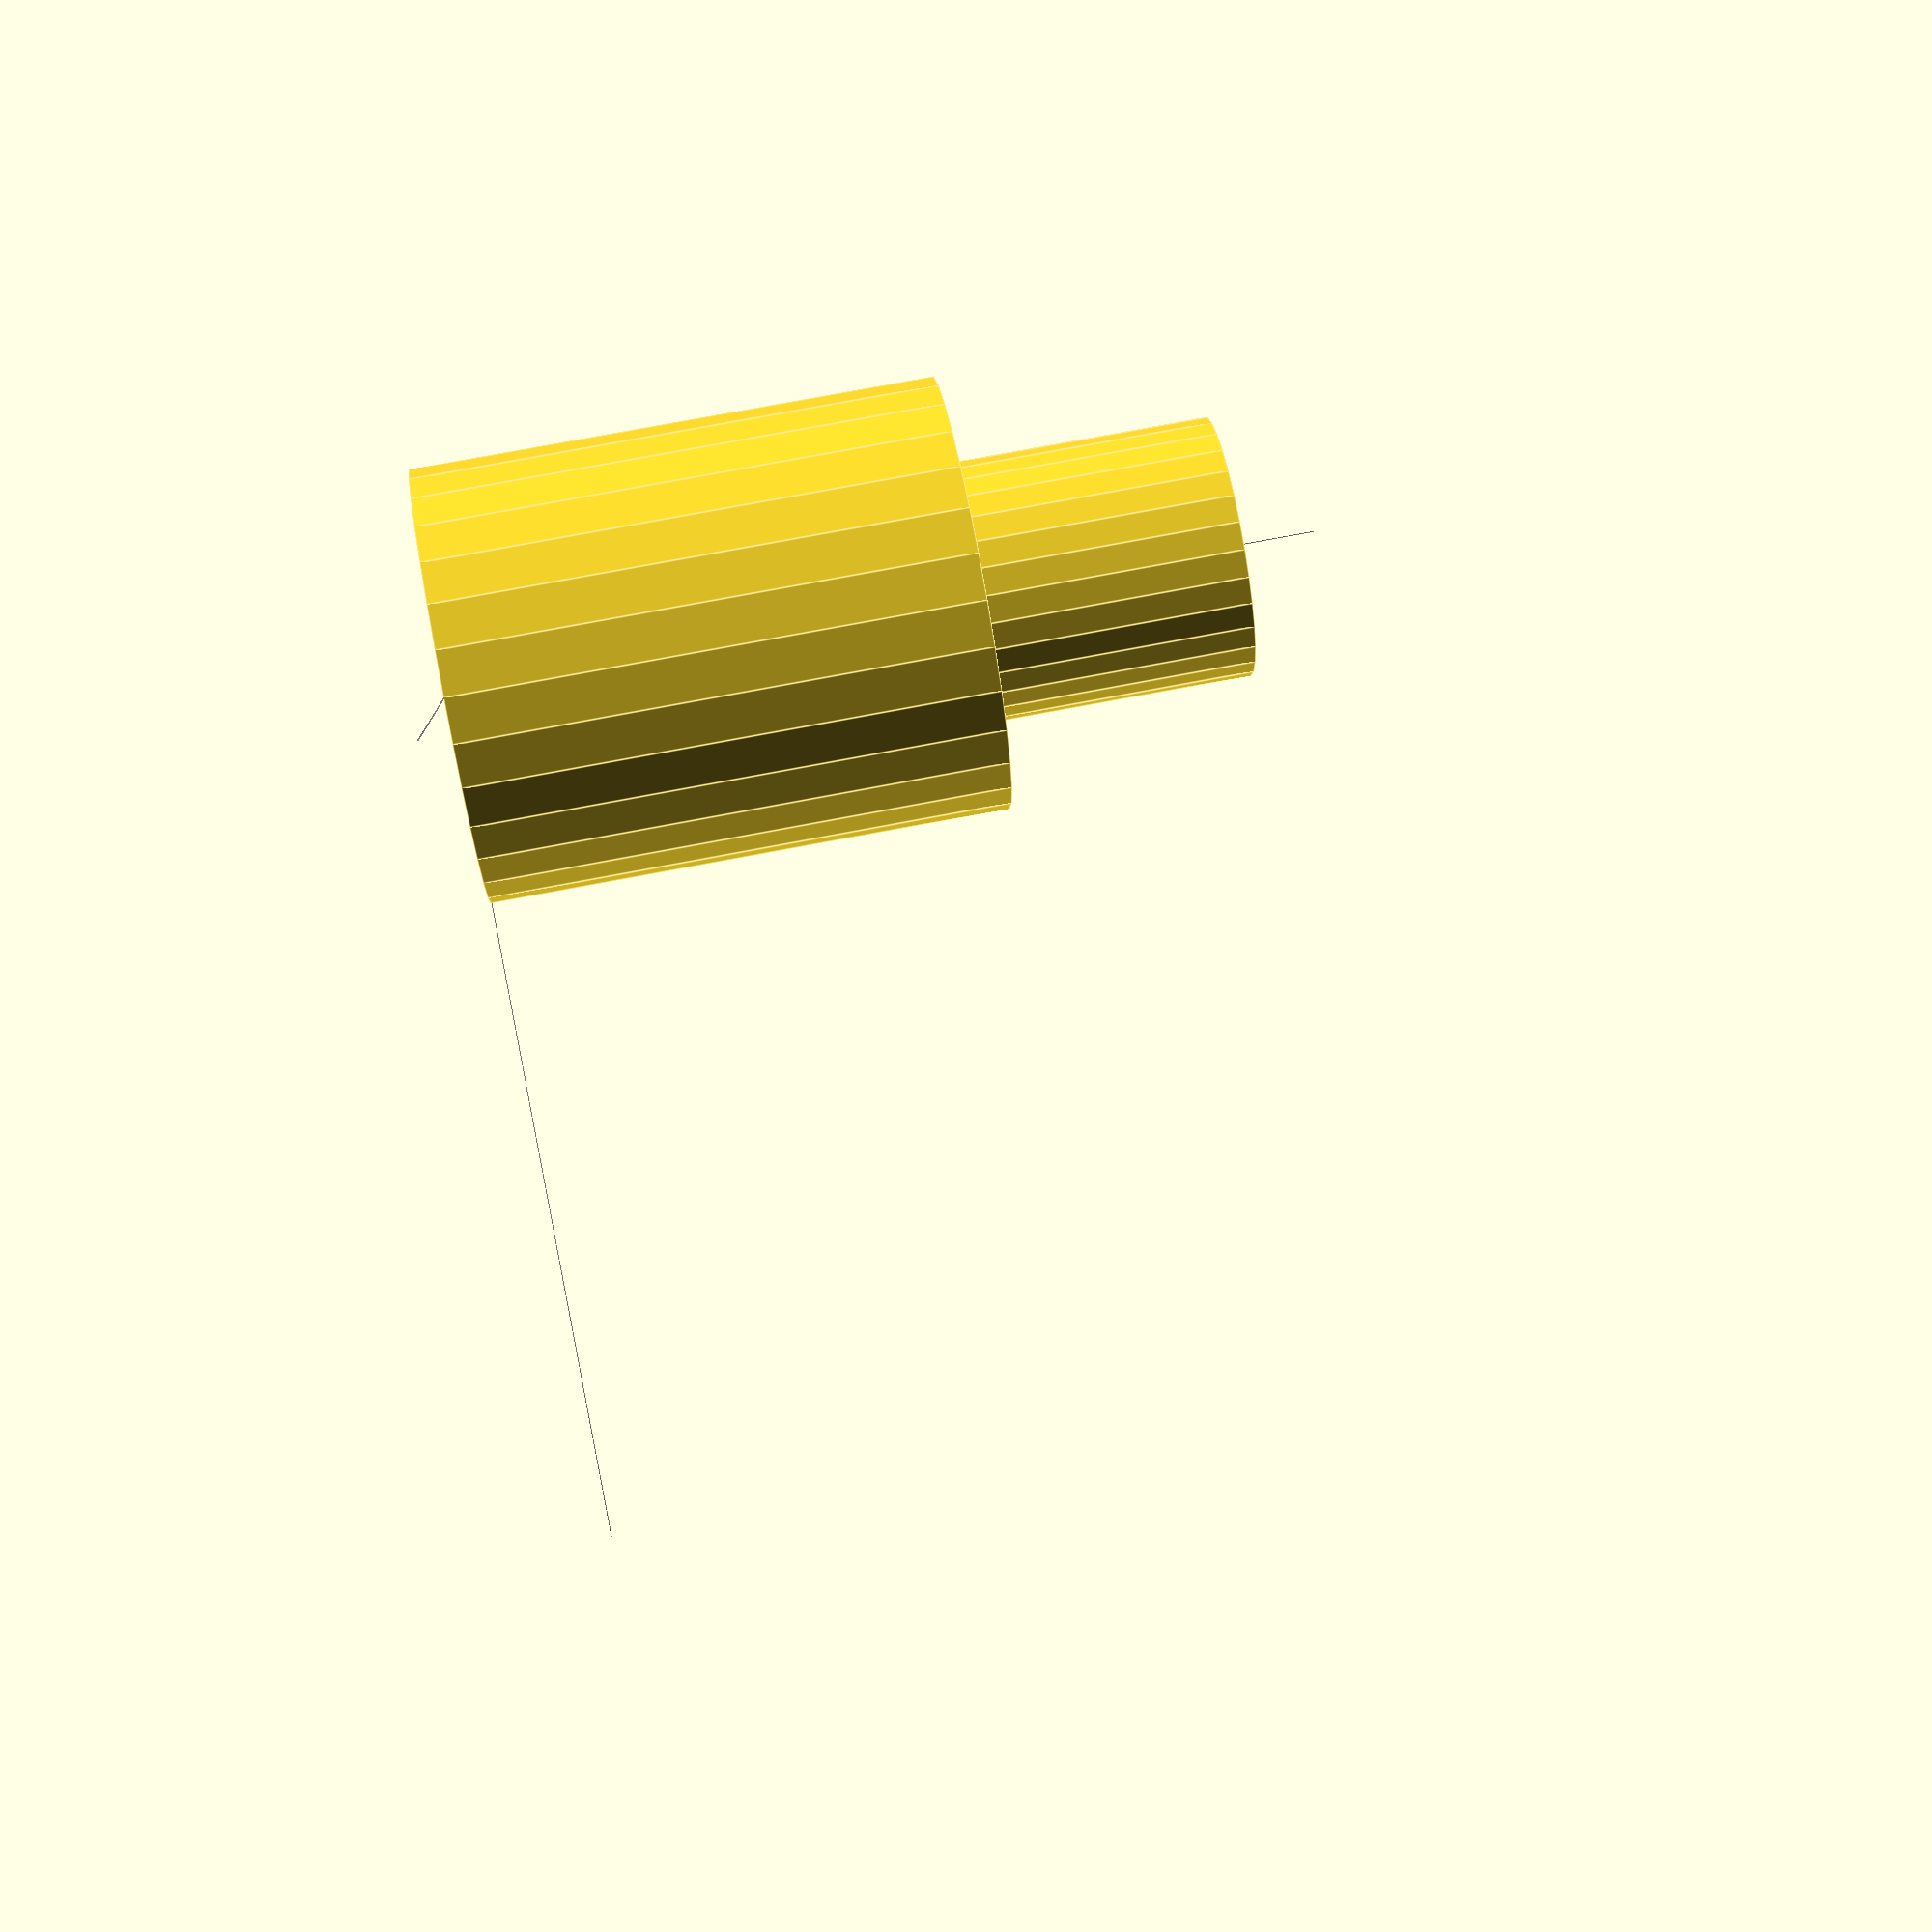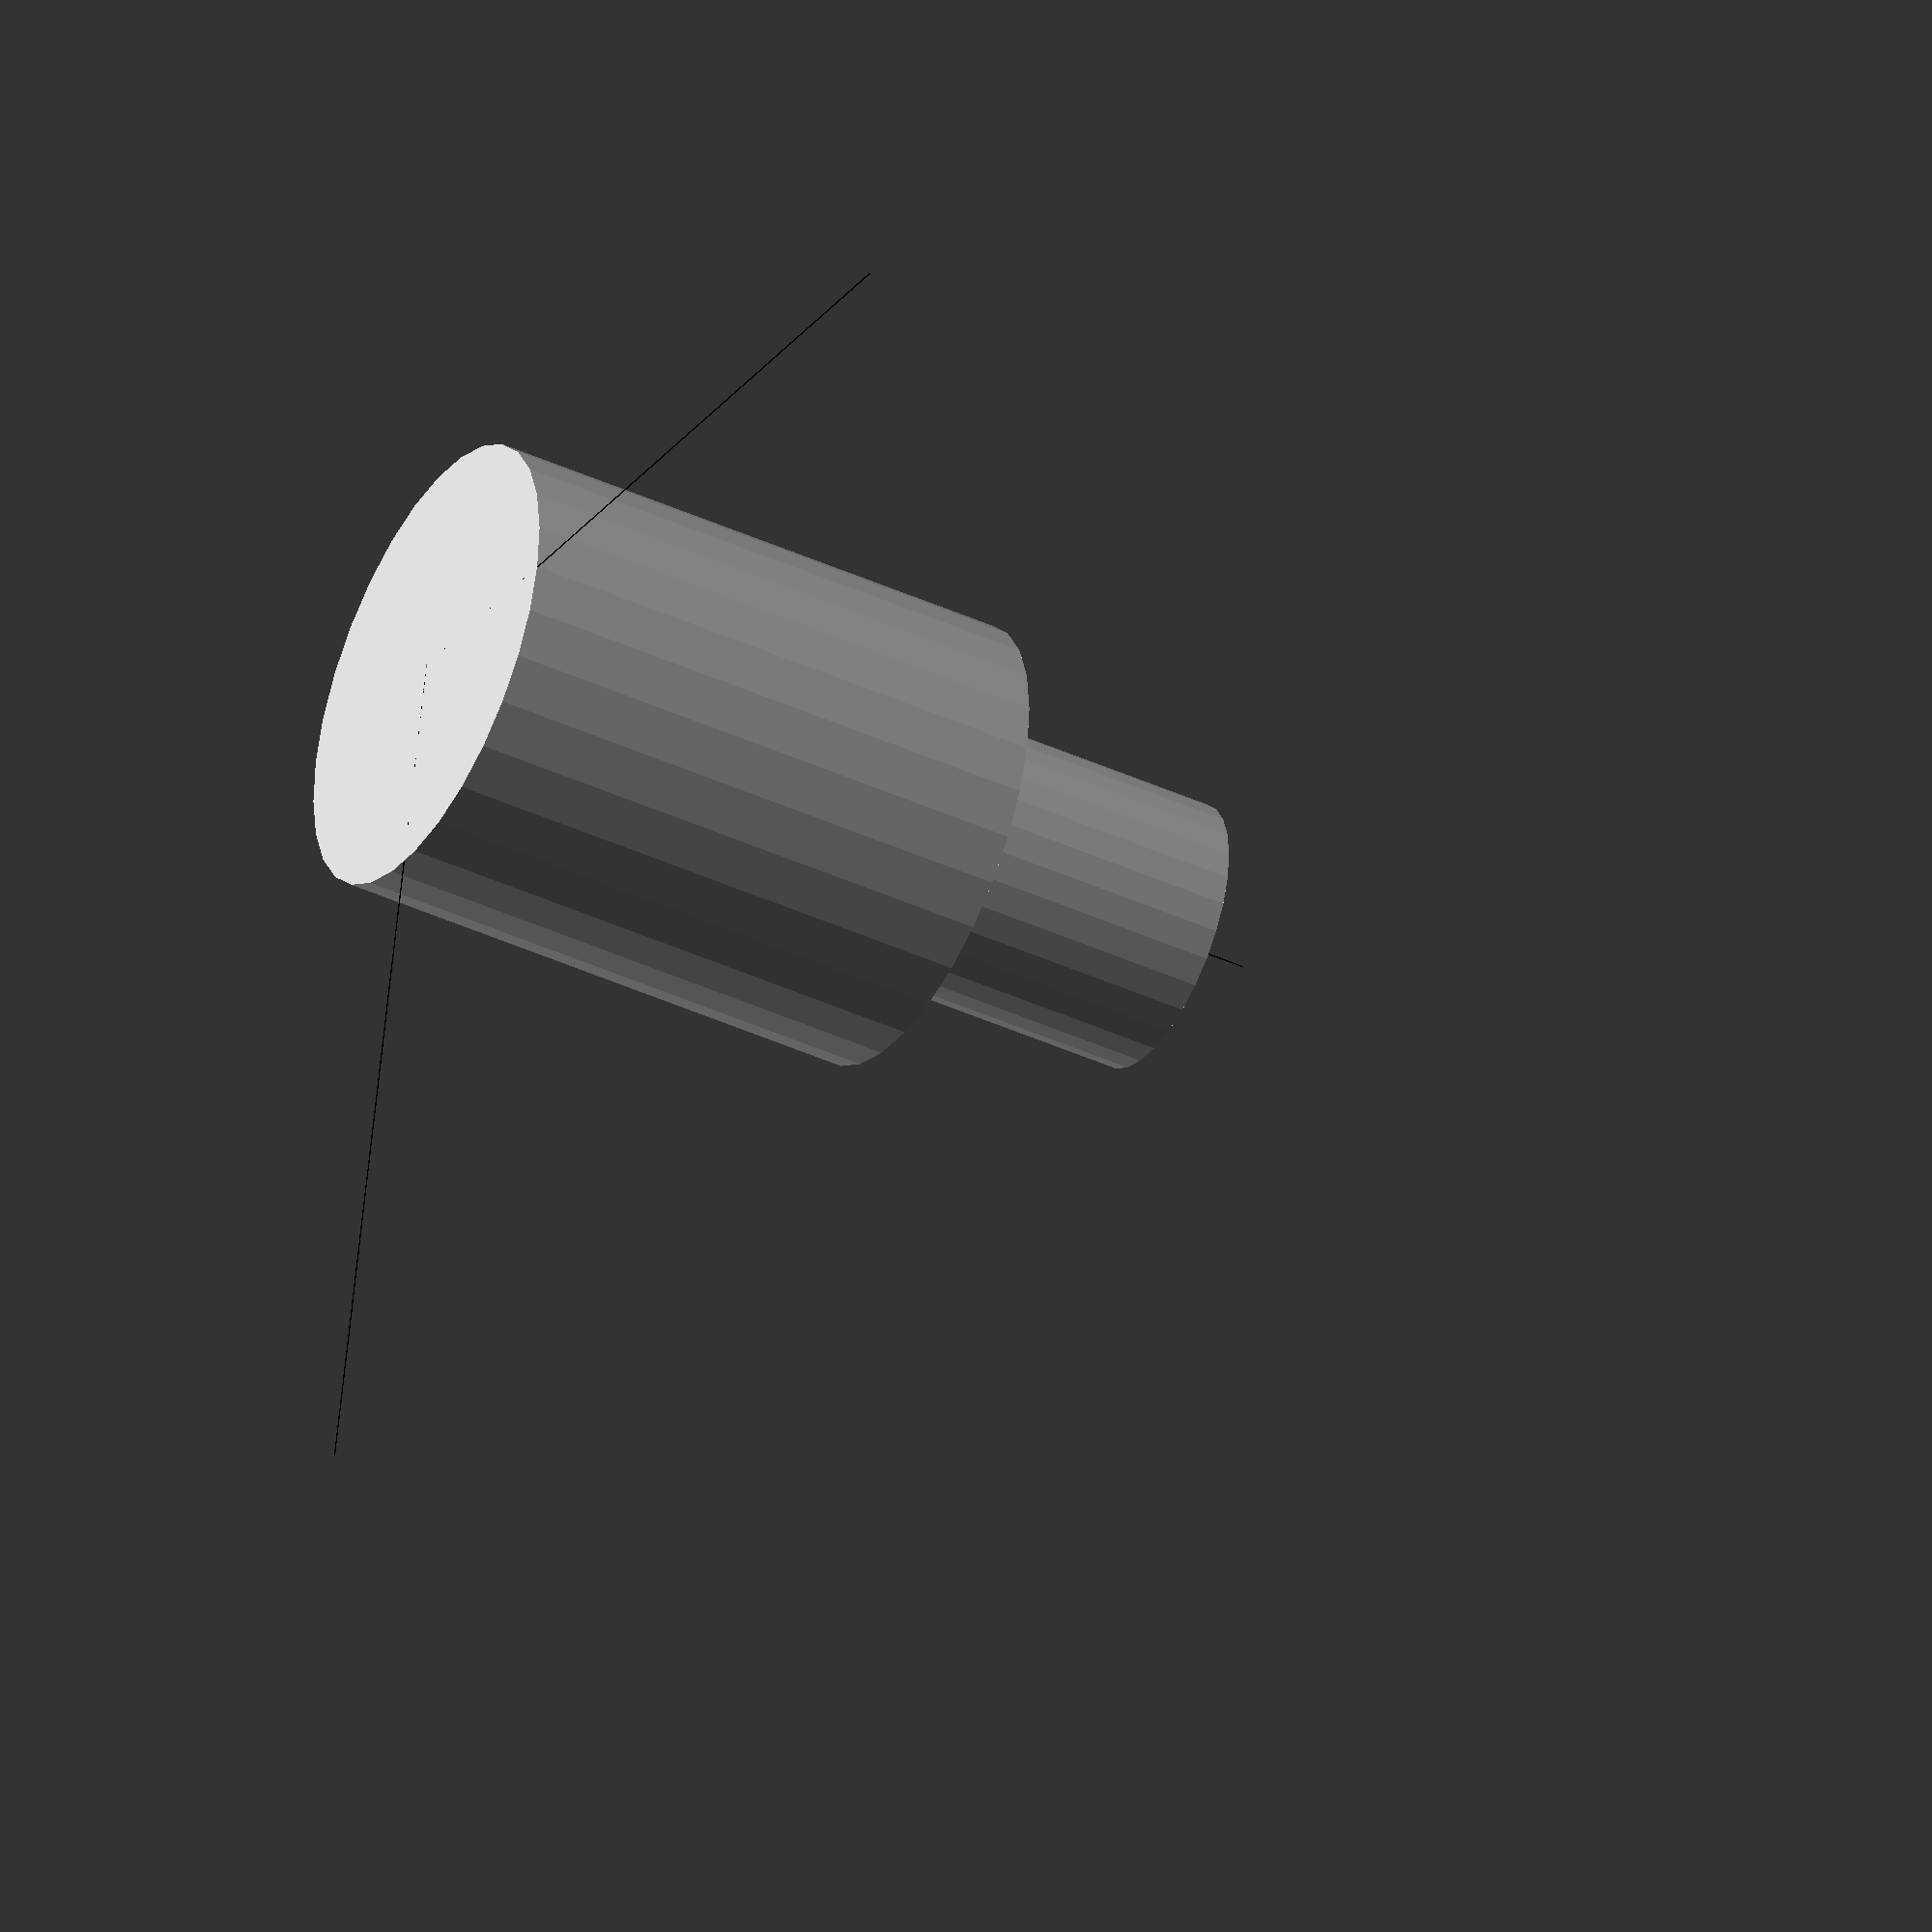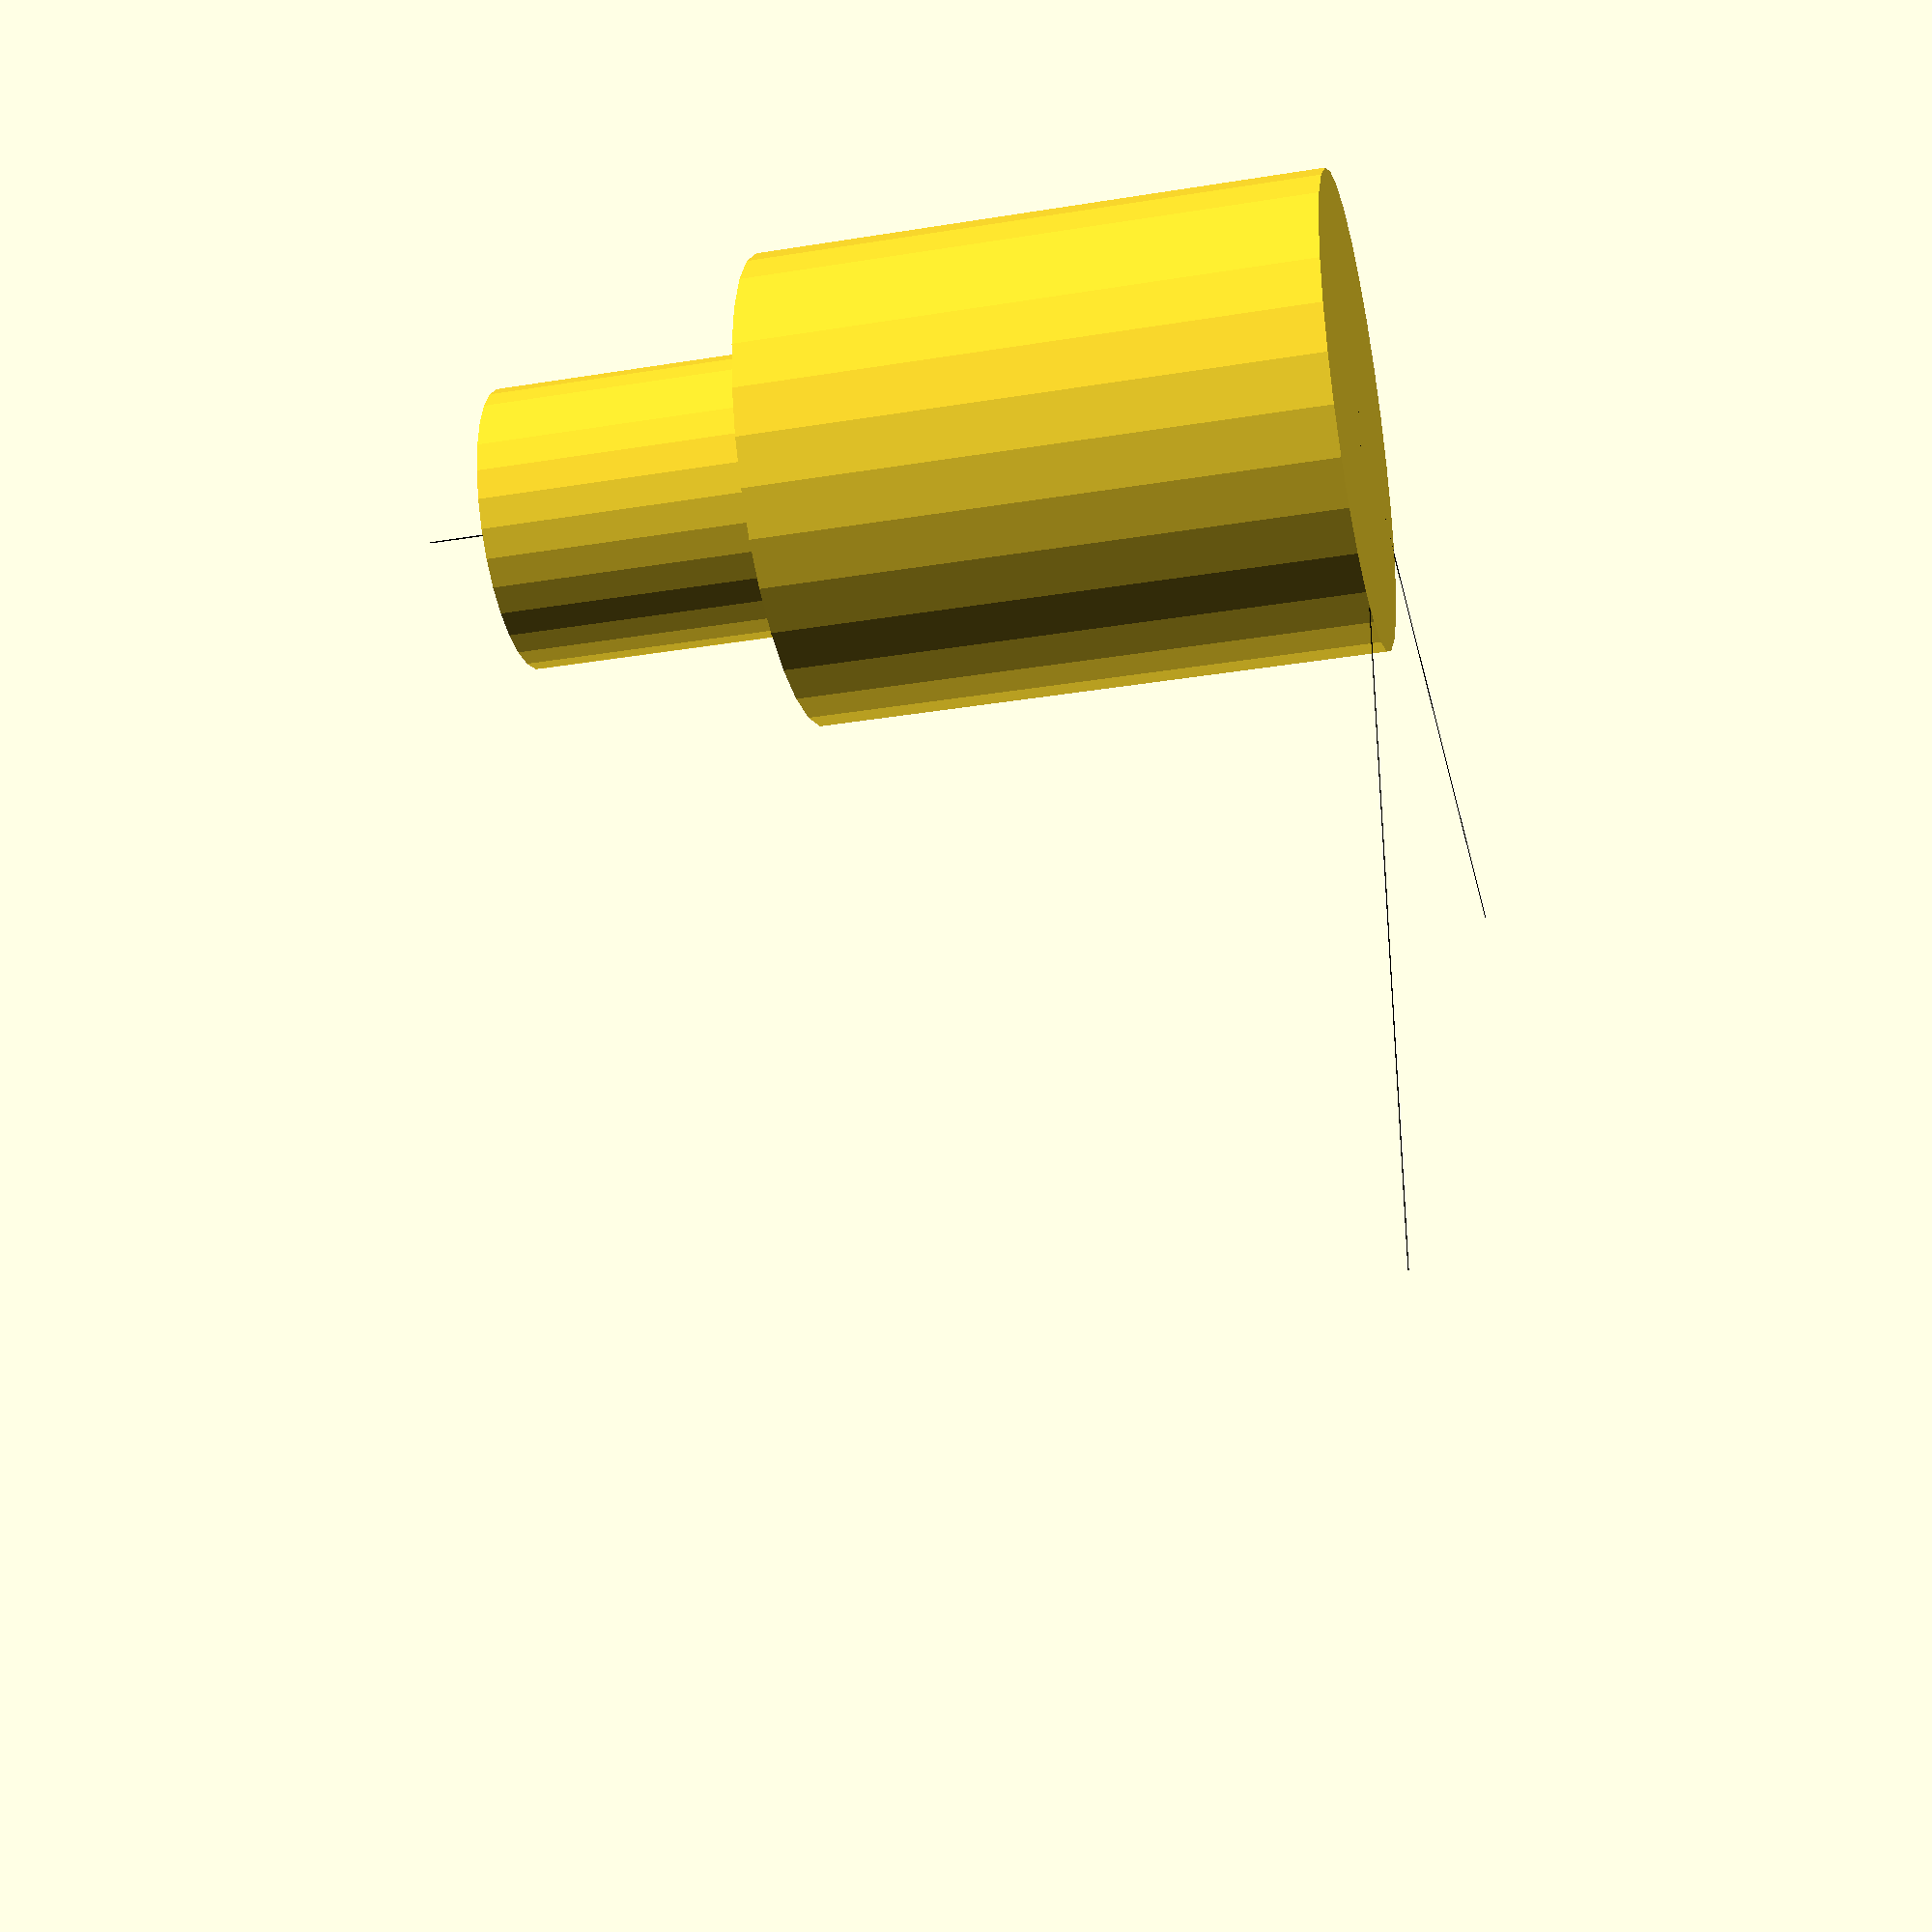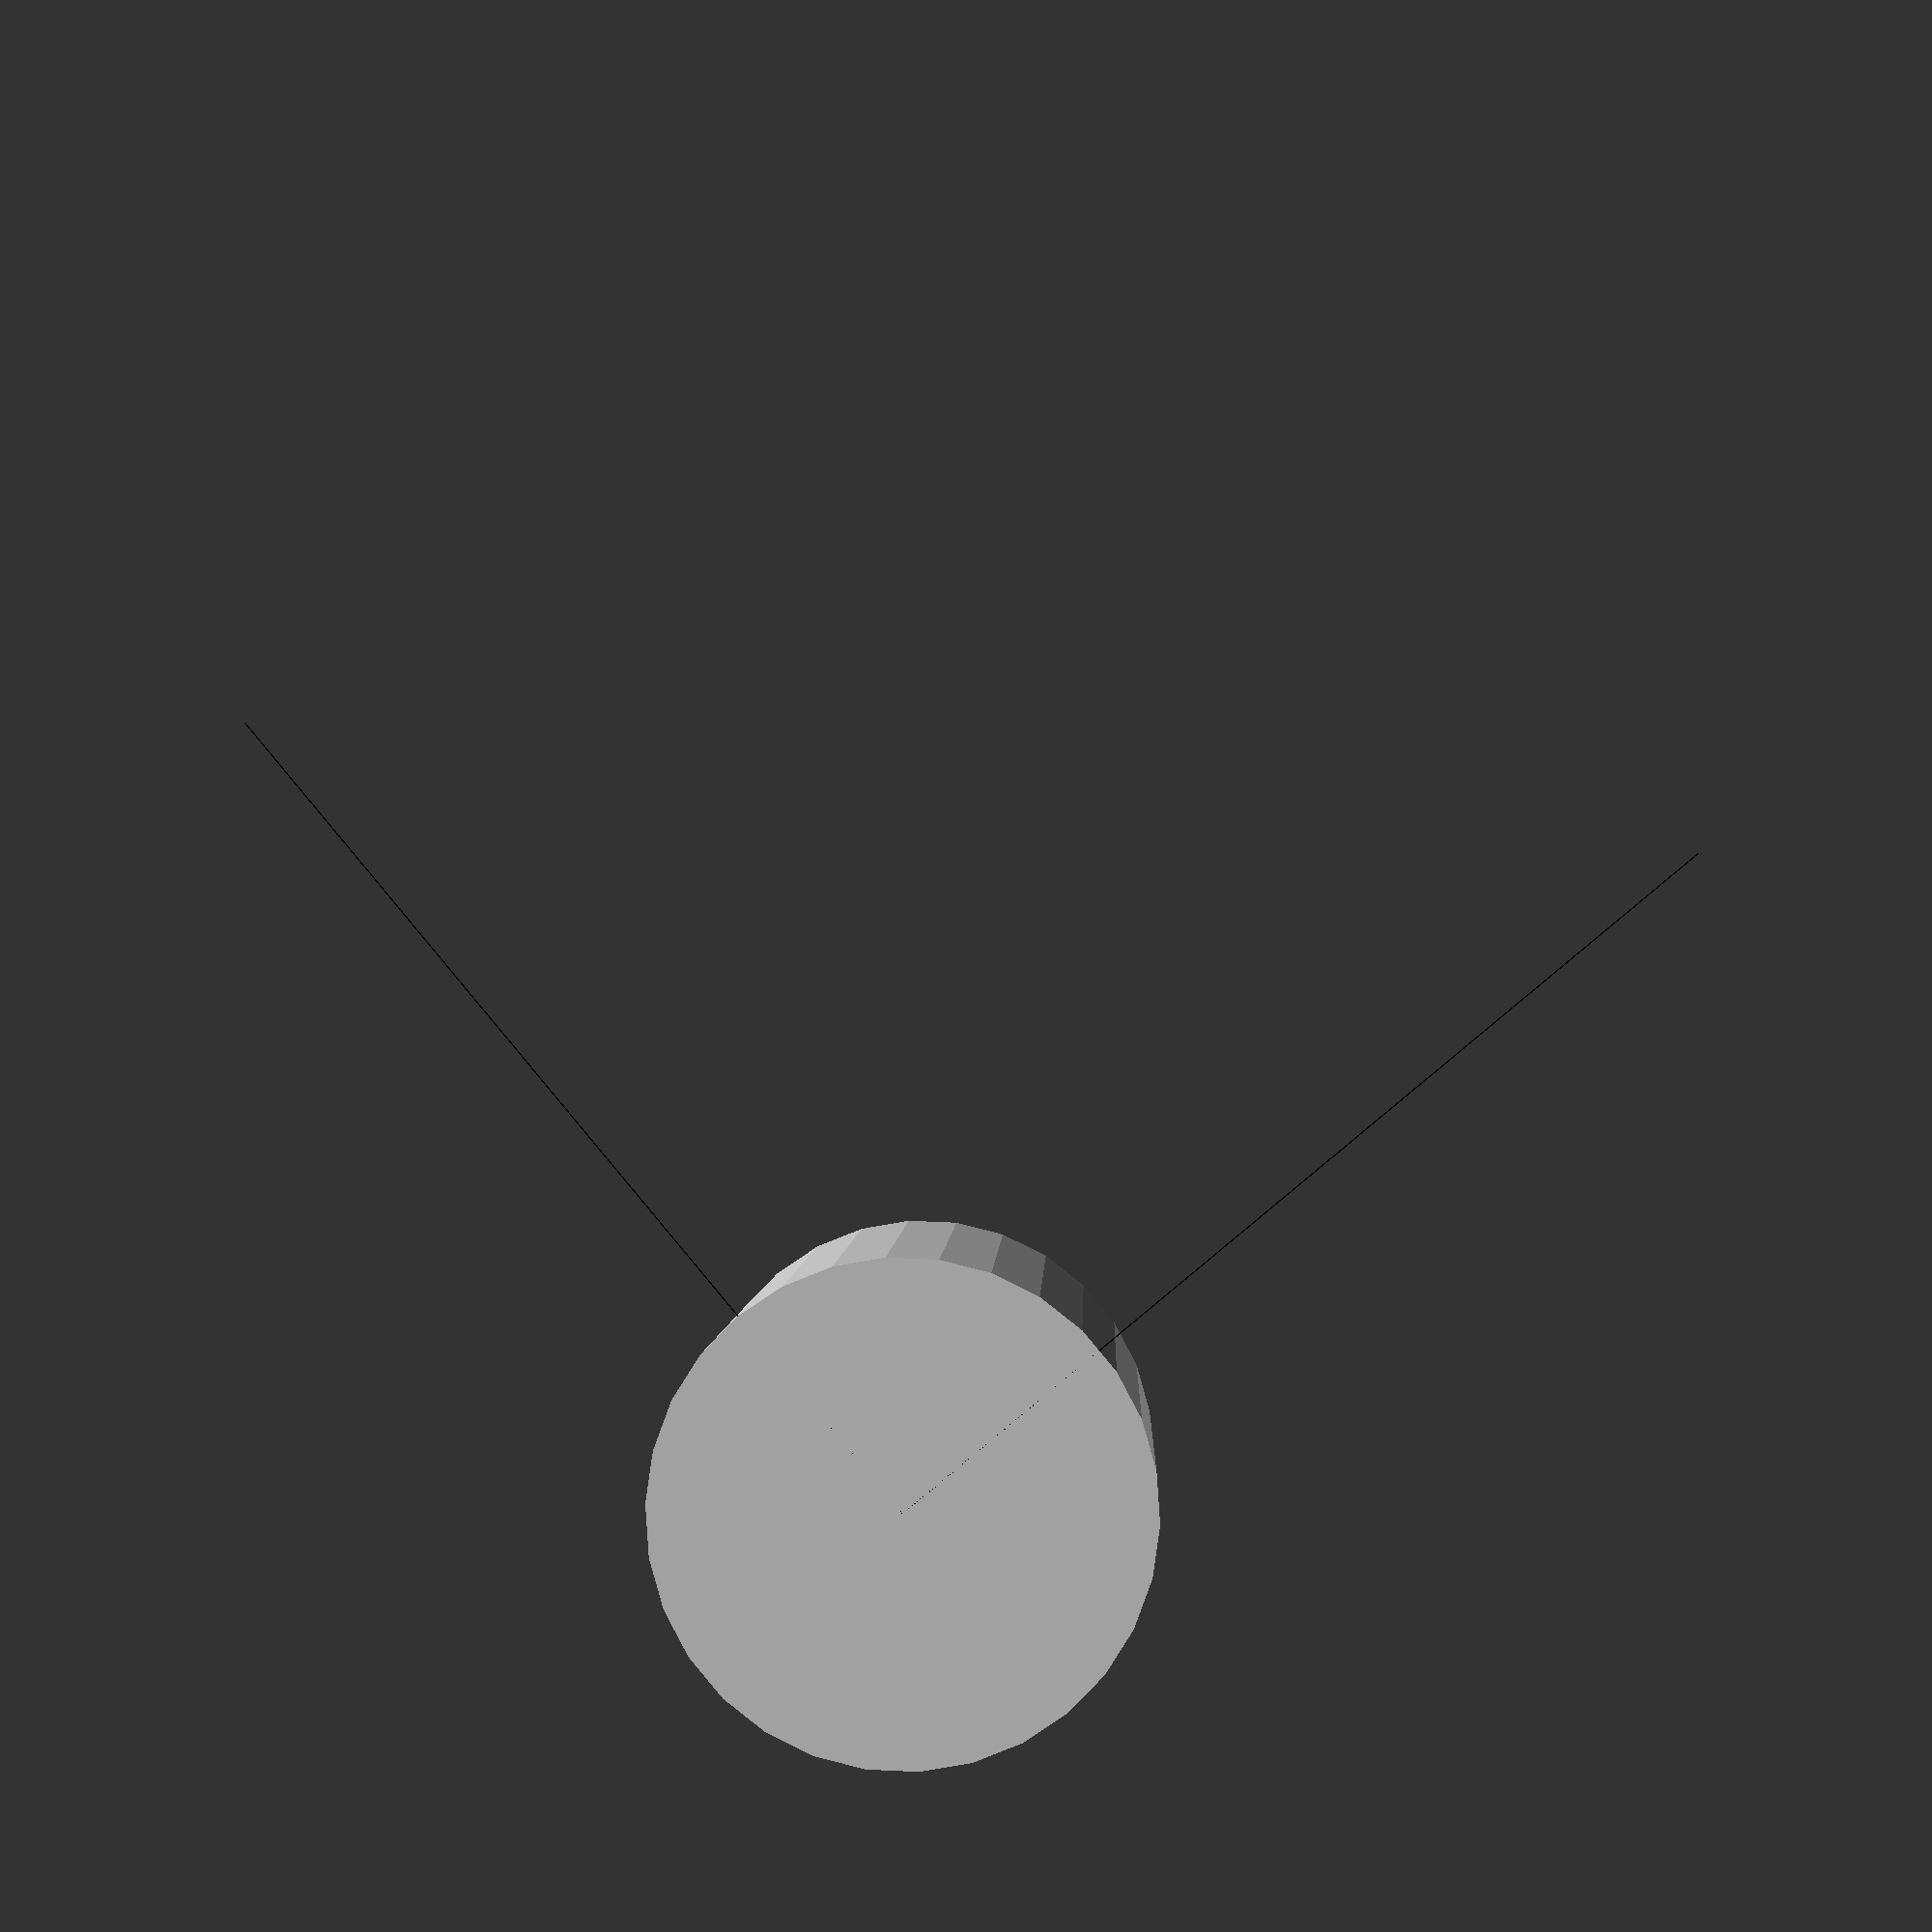
<openscad>

    // Combined Scene

    // Permanent Model
    
    // Permanent Model (Black)
    color([0, 0, 0]) {
        // Your permanent model code here
        cube([100,0.1,0.1], center = false);
        cube([0.1,100,0.1], center = false);
        cube([0.1,0.1,100], center = false);
    }
    

    // Dynamic Model
    cylinder(h = 60, r = 25); 
translate([0, 0, 60]) {
    scale([1, 1, 1.5]) {
        cylinder(h = 20, r = 15);
    }
}
translate([0, 0, 80]) {
    cylinder(h = 5, r = 3); 
}
    
</openscad>
<views>
elev=286.8 azim=246.7 roll=259.1 proj=p view=edges
elev=221.9 azim=348.2 roll=299.0 proj=o view=solid
elev=32.7 azim=181.0 roll=102.7 proj=p view=wireframe
elev=179.6 azim=129.8 roll=358.5 proj=p view=solid
</views>
